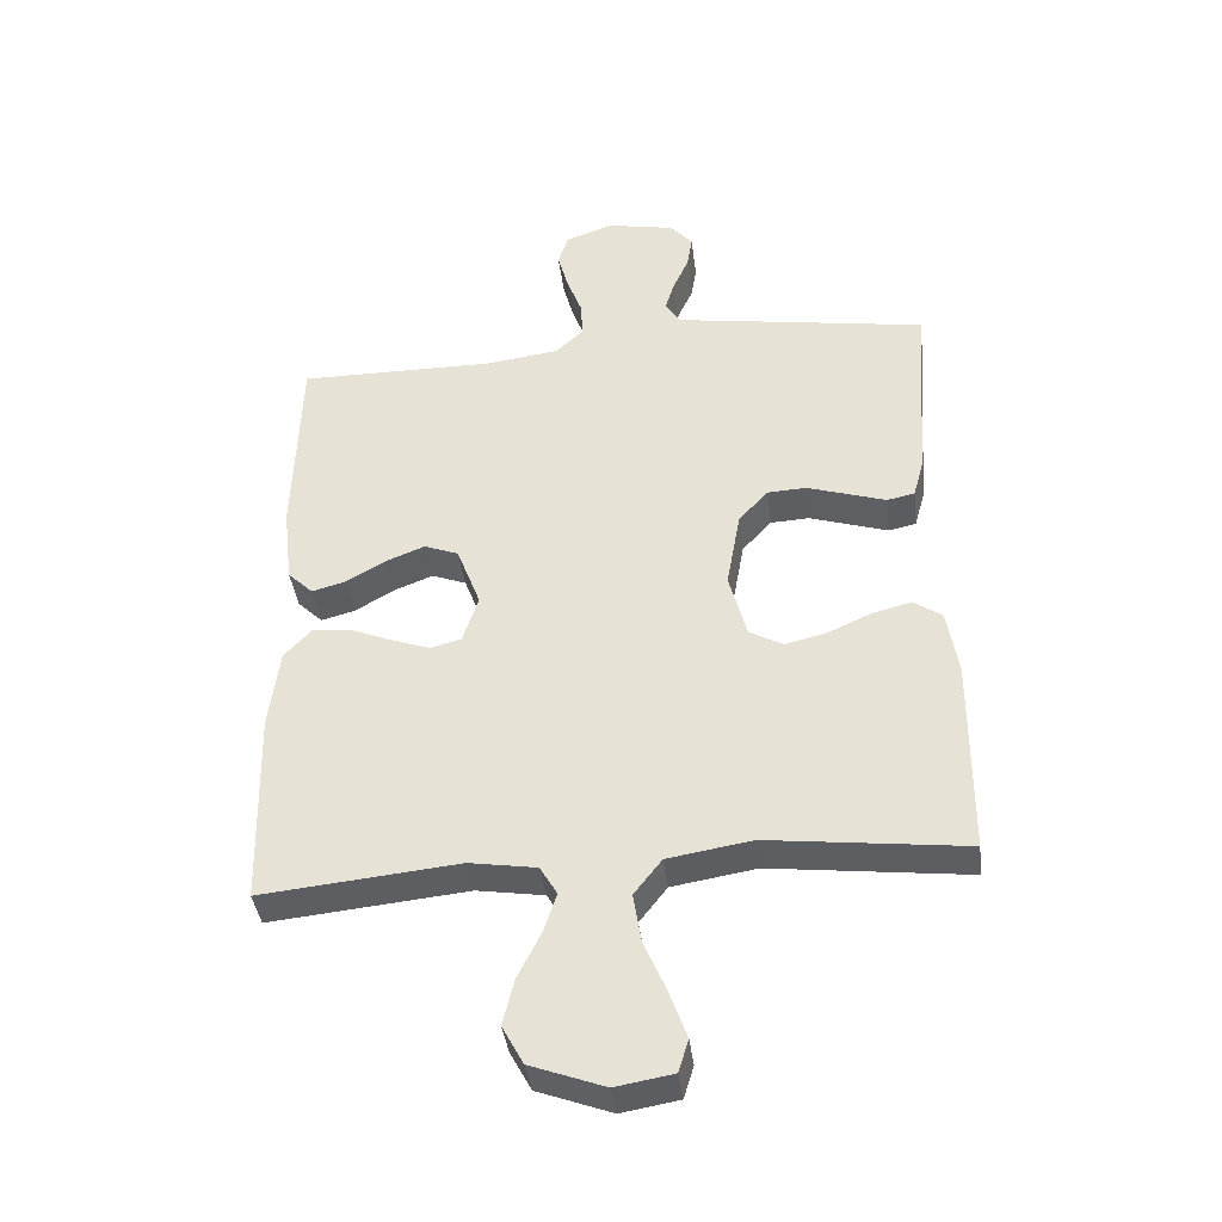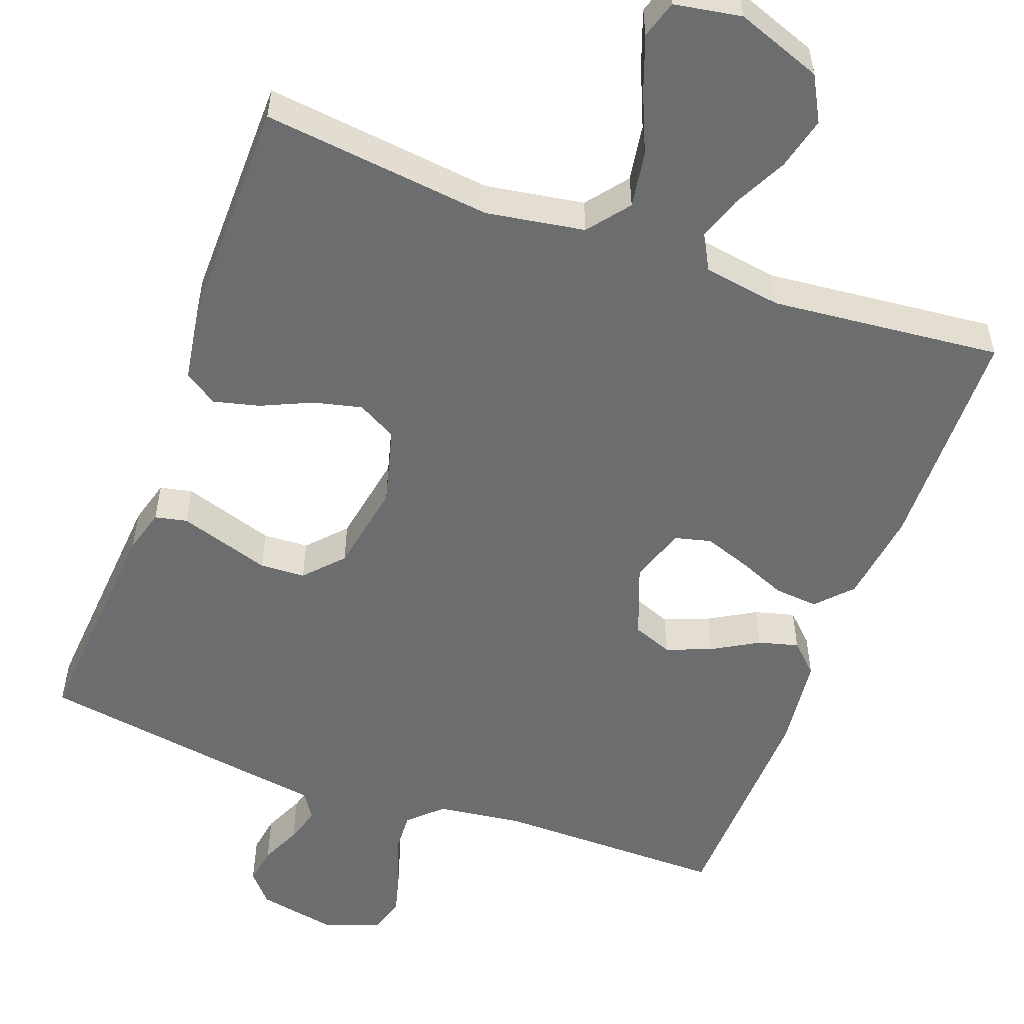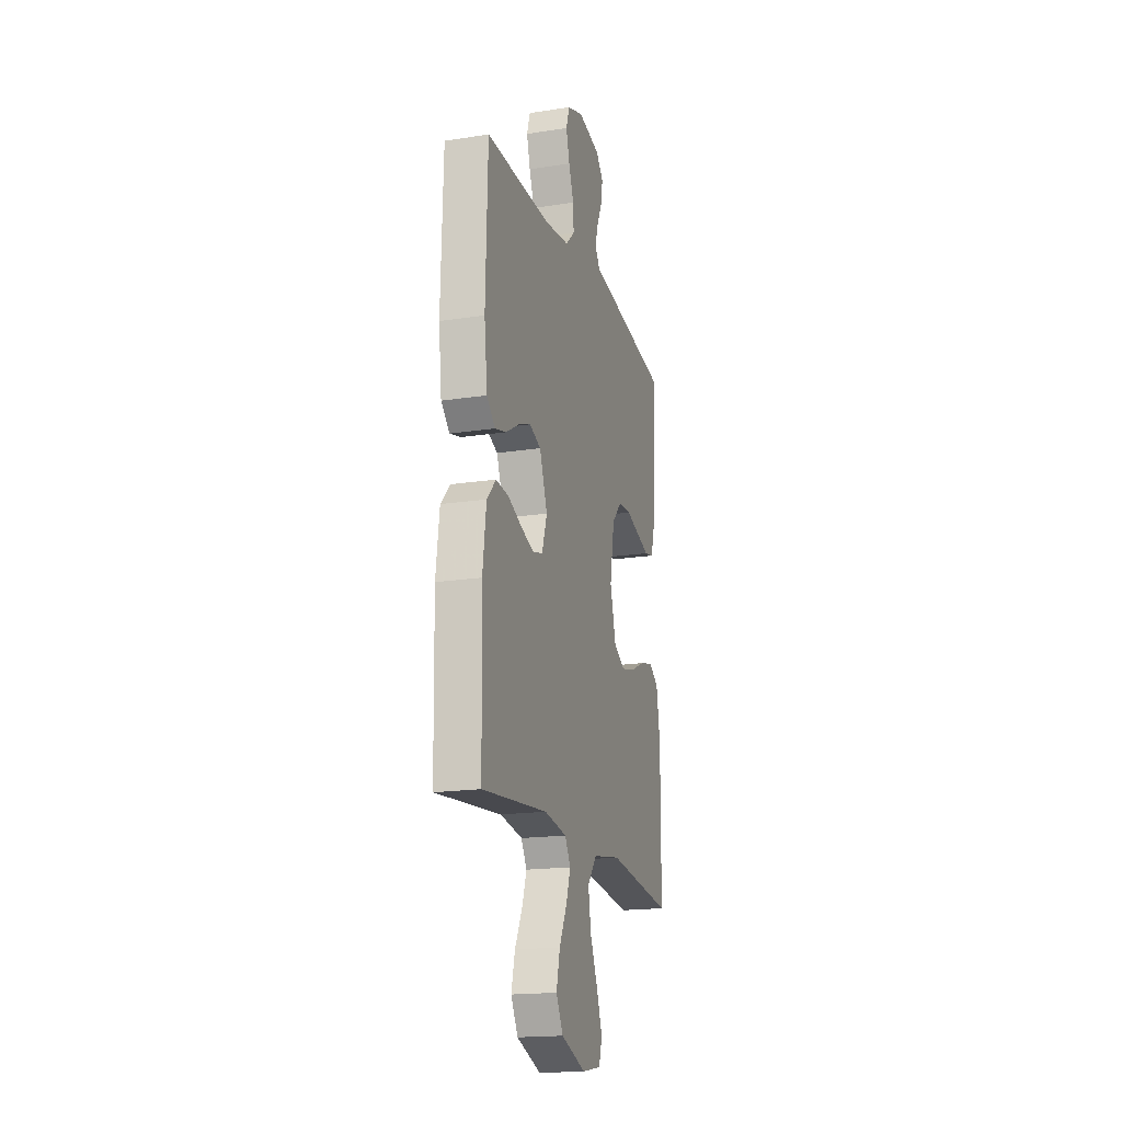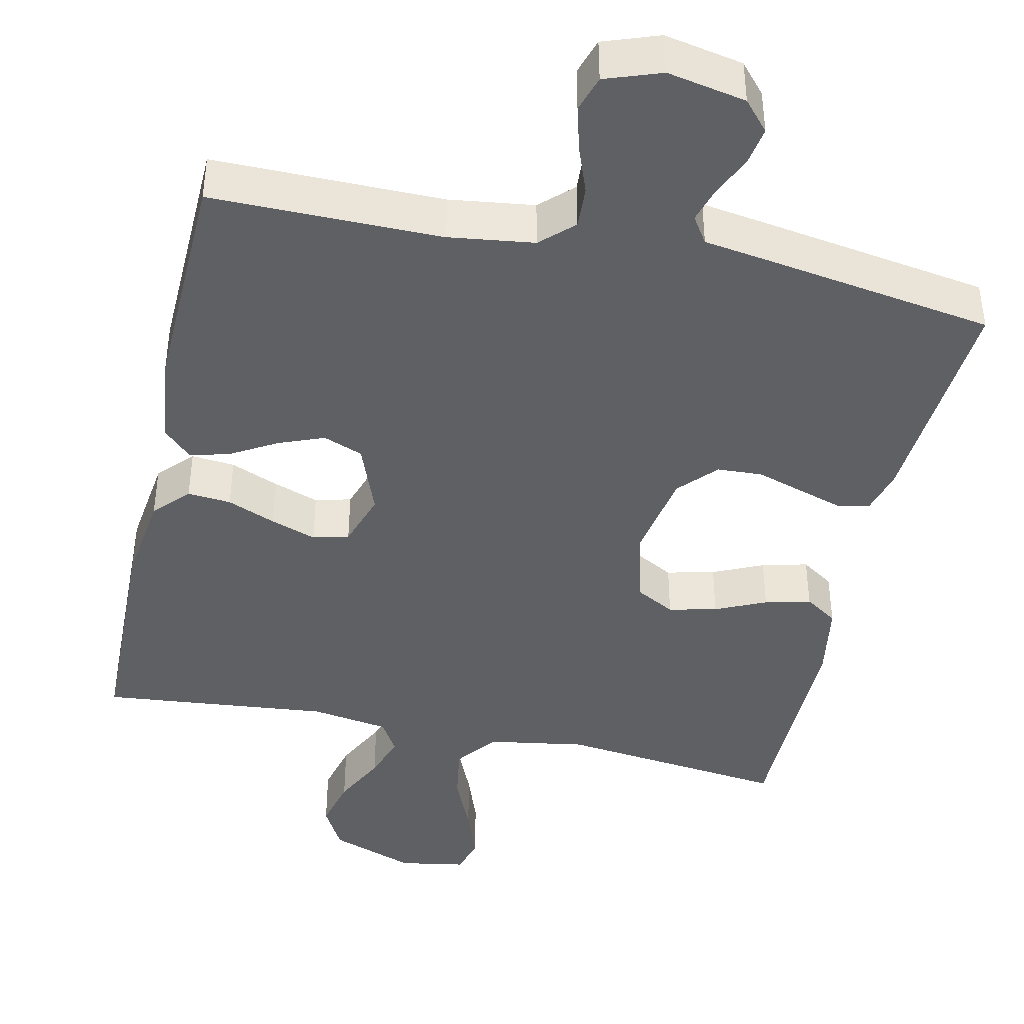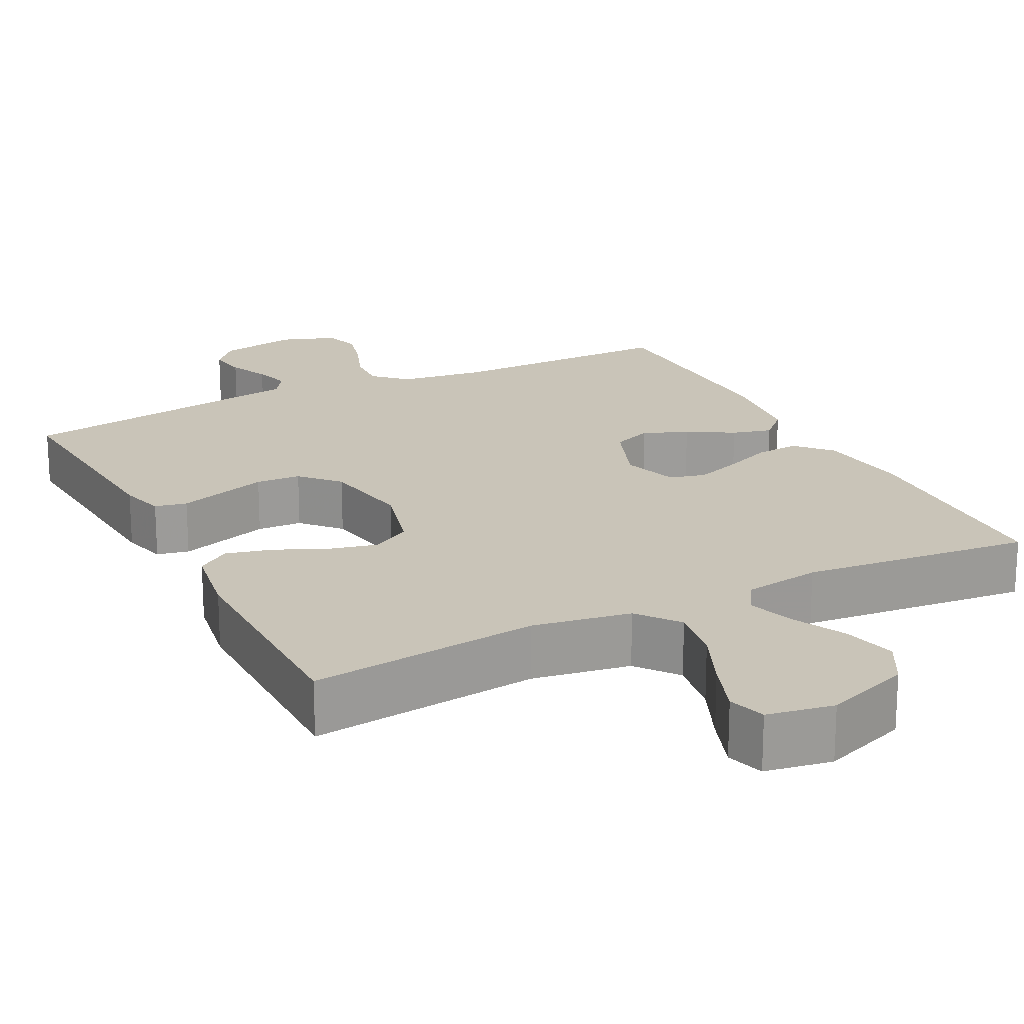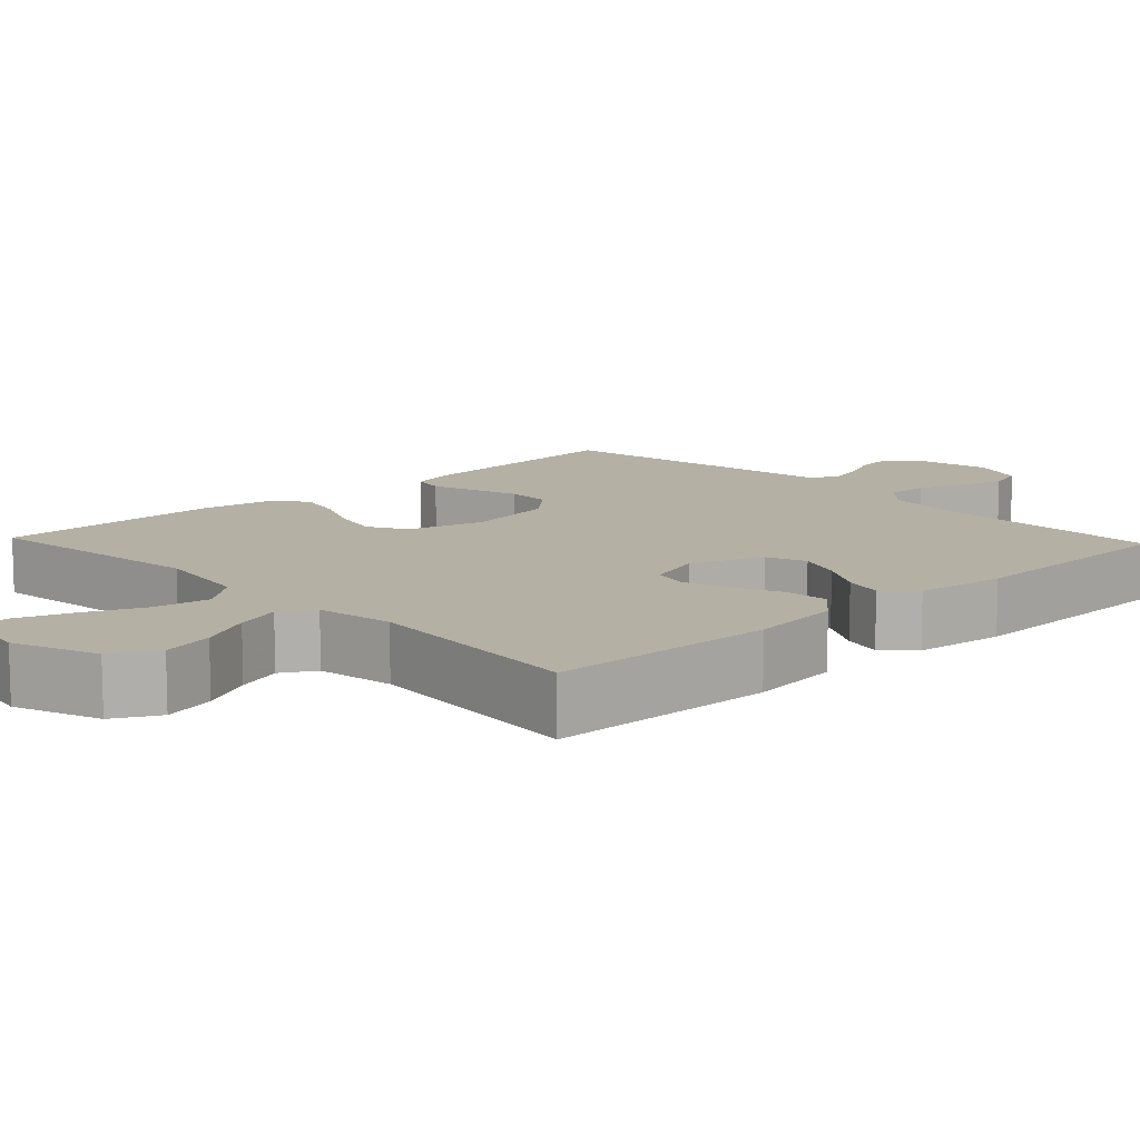
<metadata>
{"format":"obj","ext":"obj","renderer":"f3d","projection":"perspective","resolution":1024,"background":"white","views":[{"elev":-39.4,"azim":7.0,"up":"+Z"},{"elev":-53.9,"azim":159.7,"up":"+Y"},{"elev":-18.3,"azim":-73.4,"up":"+Z"},{"elev":-42.2,"azim":-12.4,"up":"+Y"},{"elev":20.1,"azim":153.1,"up":"+Y"},{"elev":11.5,"azim":-133.4,"up":"+Y"}]}
</metadata>
<code>
v 0.5 0.07 -0.5
v 0.2 0.07 -0.465
v 0.072 0.07 -0.486
v 0.03 0.07 -0.54
v 0.042 0.07 -0.614
v 0.076 0.07 -0.693
v 0.102 0.07 -0.765
v 0.087 0.07 -0.814
v 0 0.07 -0.829
v -0.112 0.07 -0.788
v -0.144 0.07 -0.729
v -0.127 0.07 -0.66
v -0.092 0.07 -0.59
v -0.072 0.07 -0.53
v -0.098 0.07 -0.486
v -0.2 0.07 -0.47
v -0.5 0.07 -0.5
v -0.507 0.07 -0.2
v -0.491 0.07 -0.078
v -0.449 0.07 -0.033
v -0.392 0.07 -0.038
v -0.329 0.07 -0.064
v -0.269 0.07 -0.085
v -0.222 0.07 -0.073
v -0.198 0.07 0
v -0.234 0.07 0.095
v -0.286 0.07 0.115
v -0.345 0.07 0.092
v -0.405 0.07 0.057
v -0.457 0.07 0.043
v -0.495 0.07 0.08
v -0.509 0.07 0.2
v -0.5 0.07 0.5
v -0.2 0.07 0.499
v -0.088 0.07 0.514
v -0.046 0.07 0.554
v -0.049 0.07 0.609
v -0.072 0.07 0.671
v -0.088 0.07 0.73
v -0.073 0.07 0.778
v 0 0.07 0.804
v 0.103 0.07 0.784
v 0.137 0.07 0.745
v 0.129 0.07 0.695
v 0.105 0.07 0.642
v 0.091 0.07 0.595
v 0.114 0.07 0.56
v 0.2 0.07 0.547
v 0.5 0.07 0.5
v 0.478 0.07 0.2
v 0.462 0.07 0.142
v 0.42 0.07 0.133
v 0.363 0.07 0.151
v 0.3 0.07 0.171
v 0.241 0.07 0.168
v 0.196 0.07 0.119
v 0.175 0.07 0
v 0.202 0.07 -0.101
v 0.253 0.07 -0.129
v 0.316 0.07 -0.114
v 0.382 0.07 -0.084
v 0.442 0.07 -0.069
v 0.485 0.07 -0.098
v 0.502 0.07 -0.2
v 0.5 0 -0.5
v 0.2 0 -0.465
v 0.072 0 -0.486
v 0.03 0 -0.54
v 0.042 0 -0.614
v 0.076 0 -0.693
v 0.102 0 -0.765
v 0.087 0 -0.814
v 0 0 -0.829
v -0.112 0 -0.788
v -0.144 0 -0.729
v -0.127 0 -0.66
v -0.092 0 -0.59
v -0.072 0 -0.53
v -0.098 0 -0.486
v -0.2 0 -0.47
v -0.5 0 -0.5
v -0.507 0 -0.2
v -0.491 0 -0.078
v -0.449 0 -0.033
v -0.392 0 -0.038
v -0.329 0 -0.064
v -0.269 0 -0.085
v -0.222 0 -0.073
v -0.198 0 0
v -0.234 0 0.095
v -0.286 0 0.115
v -0.345 0 0.092
v -0.405 0 0.057
v -0.457 0 0.043
v -0.495 0 0.08
v -0.509 0 0.2
v -0.5 0 0.5
v -0.2 0 0.499
v -0.088 0 0.514
v -0.046 0 0.554
v -0.049 0 0.609
v -0.072 0 0.671
v -0.088 0 0.73
v -0.073 0 0.778
v 0 0 0.804
v 0.103 0 0.784
v 0.137 0 0.745
v 0.129 0 0.695
v 0.105 0 0.642
v 0.091 0 0.595
v 0.114 0 0.56
v 0.2 0 0.547
v 0.5 0 0.5
v 0.478 0 0.2
v 0.462 0 0.142
v 0.42 0 0.133
v 0.363 0 0.151
v 0.3 0 0.171
v 0.241 0 0.168
v 0.196 0 0.119
v 0.175 0 0
v 0.202 0 -0.101
v 0.253 0 -0.129
v 0.316 0 -0.114
v 0.382 0 -0.084
v 0.442 0 -0.069
v 0.485 0 -0.098
v 0.502 0 -0.2
f 63 64 1 2
f 60 61 62 63
f 59 60 63 2
f 58 59 2 3
f 57 58 3 4
f 56 57 4
f 51 52 53 54
f 49 50 51 54
f 47 48 49 54
f 46 47 54 55
f 42 43 44 45
f 42 45 46
f 41 42 46
f 37 38 39 40
f 37 40 41 46
f 31 32 33 34
f 31 34 35
f 28 29 30 31
f 27 28 31 35
f 26 27 35 36
f 19 20 21 22
f 19 22 23
f 16 17 18 19
f 15 16 19 23
f 14 15 23 24
f 10 11 12 13
f 10 13 14
f 9 10 14
f 8 9 14
f 5 6 7 8
f 5 8 14 24
f 37 46 55 56
f 36 37 56 4
f 25 26 36 4
f 4 5 24 25
f 66 65 128 127
f 127 126 125 124
f 66 127 124 123
f 67 66 123 122
f 68 67 122 121
f 68 121 120
f 118 117 116 115
f 118 115 114 113
f 118 113 112 111
f 119 118 111 110
f 109 108 107 106
f 110 109 106
f 110 106 105
f 104 103 102 101
f 110 105 104 101
f 98 97 96 95
f 99 98 95
f 95 94 93 92
f 99 95 92 91
f 100 99 91 90
f 86 85 84 83
f 87 86 83
f 83 82 81 80
f 87 83 80 79
f 88 87 79 78
f 77 76 75 74
f 78 77 74
f 78 74 73
f 78 73 72
f 72 71 70 69
f 88 78 72 69
f 120 119 110 101
f 68 120 101 100
f 68 100 90 89
f 89 88 69 68
f 1 65 66 2
f 2 66 67 3
f 3 67 68 4
f 4 68 69 5
f 5 69 70 6
f 6 70 71 7
f 7 71 72 8
f 8 72 73 9
f 9 73 74 10
f 10 74 75 11
f 11 75 76 12
f 12 76 77 13
f 13 77 78 14
f 14 78 79 15
f 15 79 80 16
f 16 80 81 17
f 17 81 82 18
f 18 82 83 19
f 19 83 84 20
f 20 84 85 21
f 21 85 86 22
f 22 86 87 23
f 23 87 88 24
f 24 88 89 25
f 25 89 90 26
f 26 90 91 27
f 27 91 92 28
f 28 92 93 29
f 29 93 94 30
f 30 94 95 31
f 31 95 96 32
f 32 96 97 33
f 33 97 98 34
f 34 98 99 35
f 35 99 100 36
f 36 100 101 37
f 37 101 102 38
f 38 102 103 39
f 39 103 104 40
f 40 104 105 41
f 41 105 106 42
f 42 106 107 43
f 43 107 108 44
f 44 108 109 45
f 45 109 110 46
f 46 110 111 47
f 47 111 112 48
f 48 112 113 49
f 49 113 114 50
f 50 114 115 51
f 51 115 116 52
f 52 116 117 53
f 53 117 118 54
f 54 118 119 55
f 55 119 120 56
f 56 120 121 57
f 57 121 122 58
f 58 122 123 59
f 59 123 124 60
f 60 124 125 61
f 61 125 126 62
f 62 126 127 63
f 63 127 128 64
f 64 128 65 1

</code>
